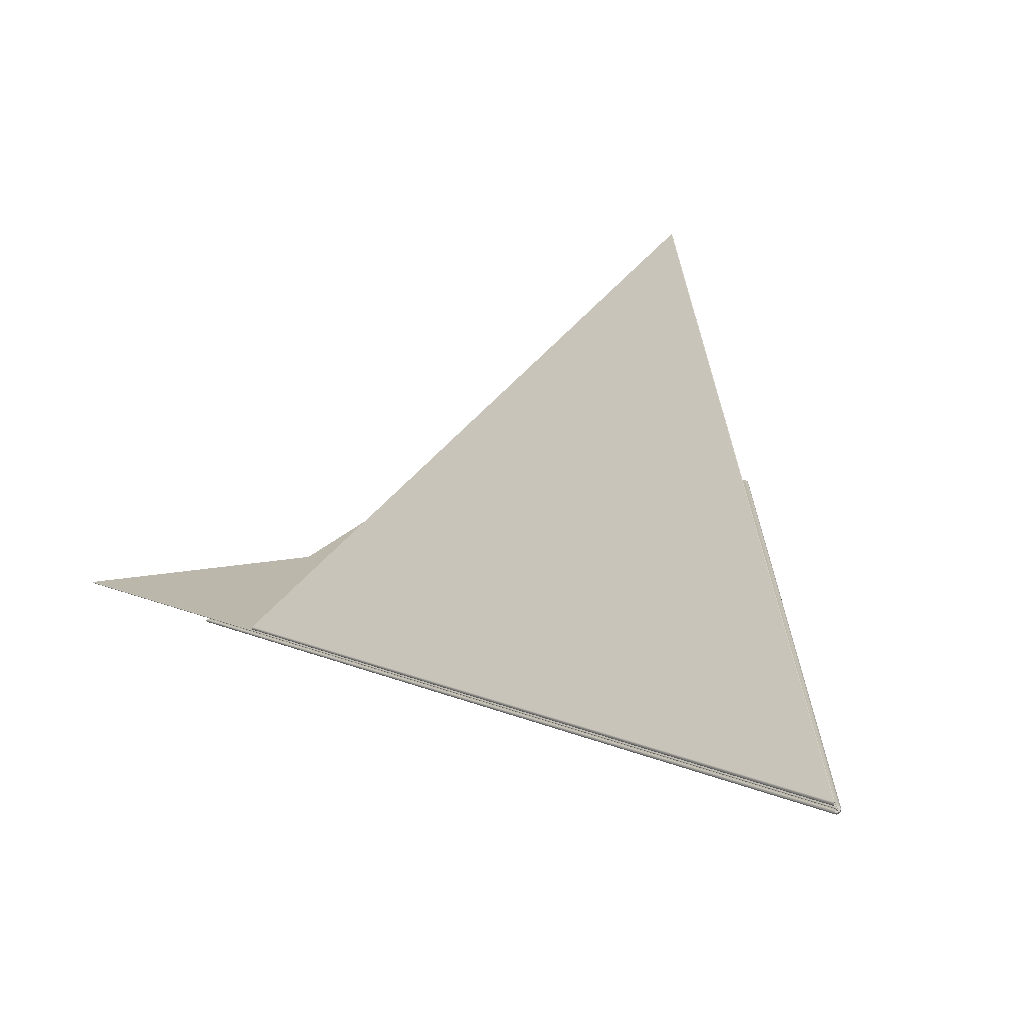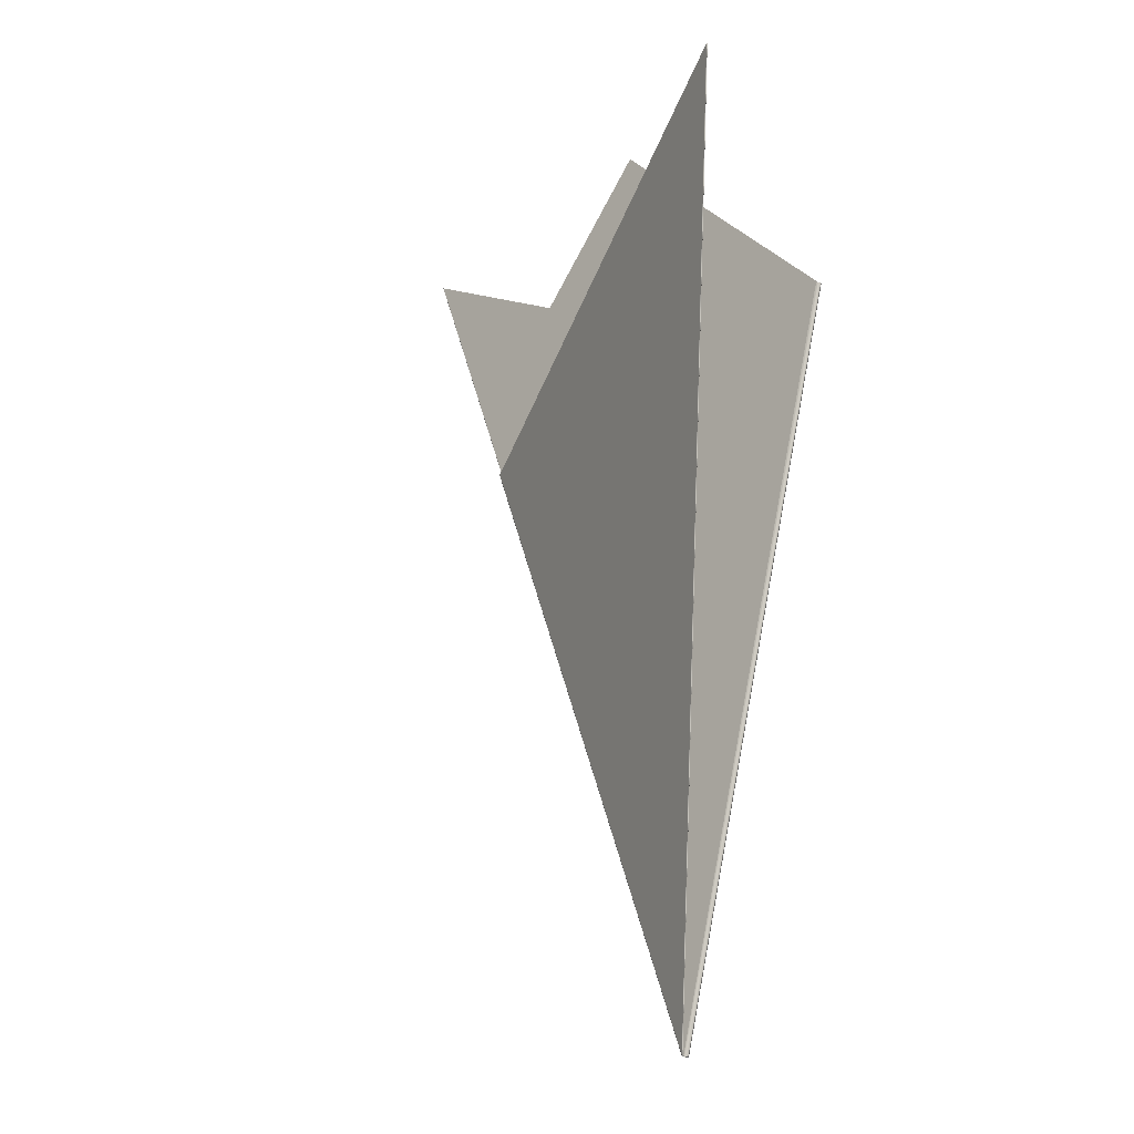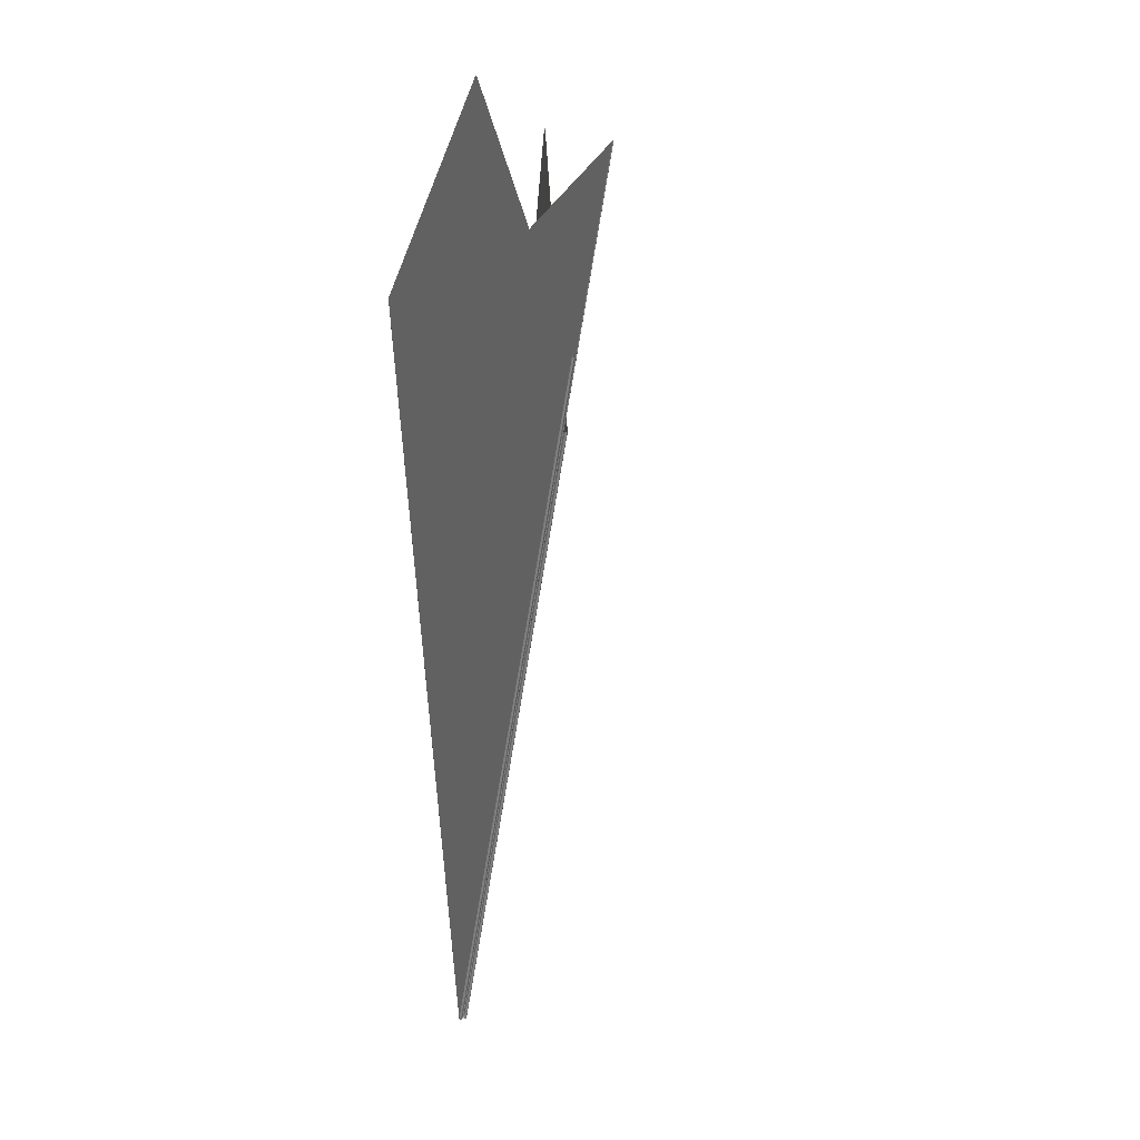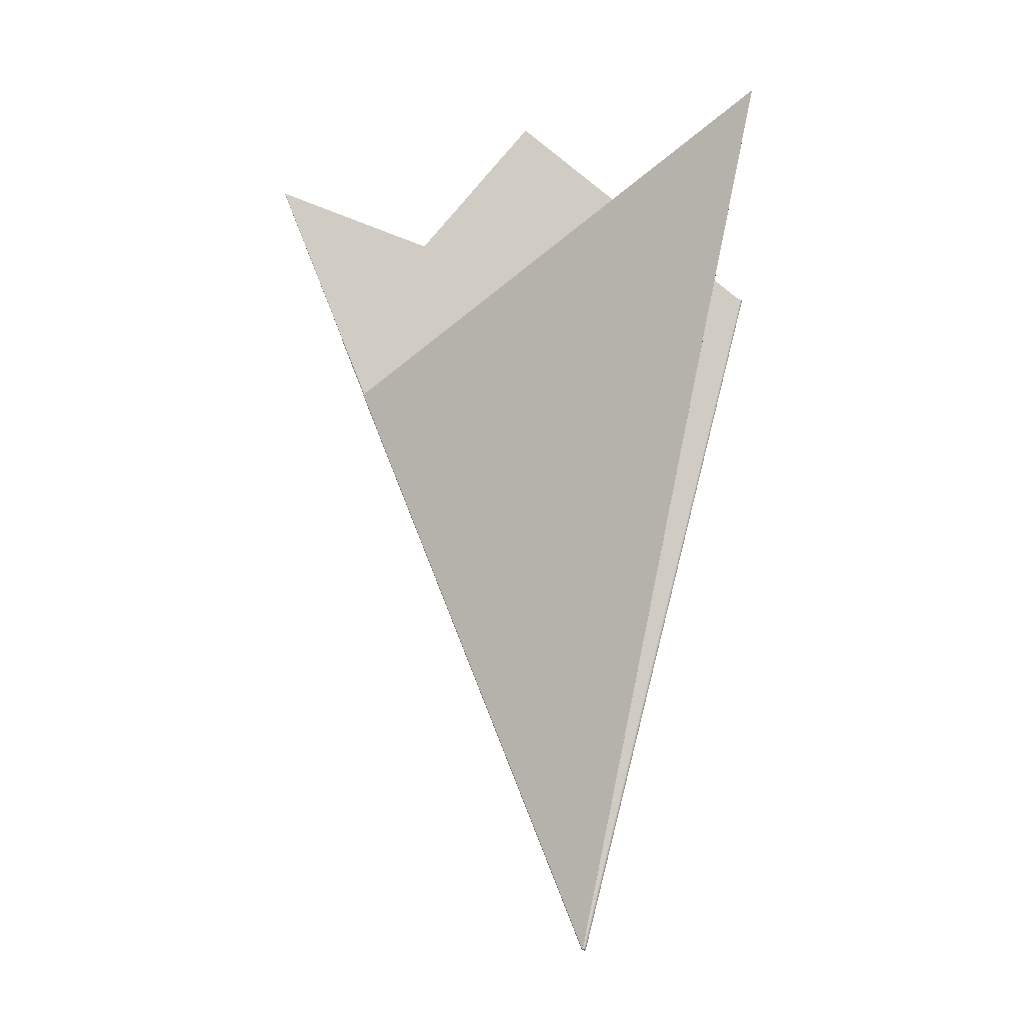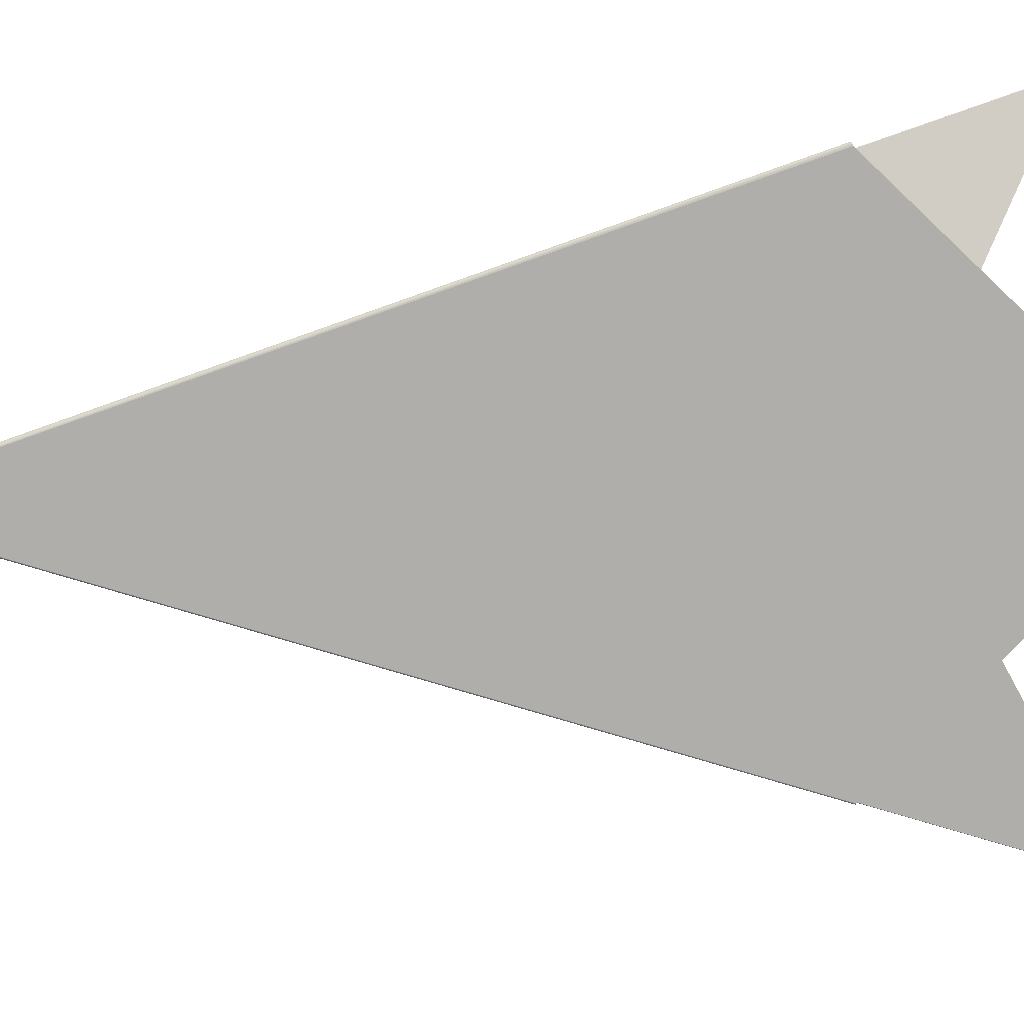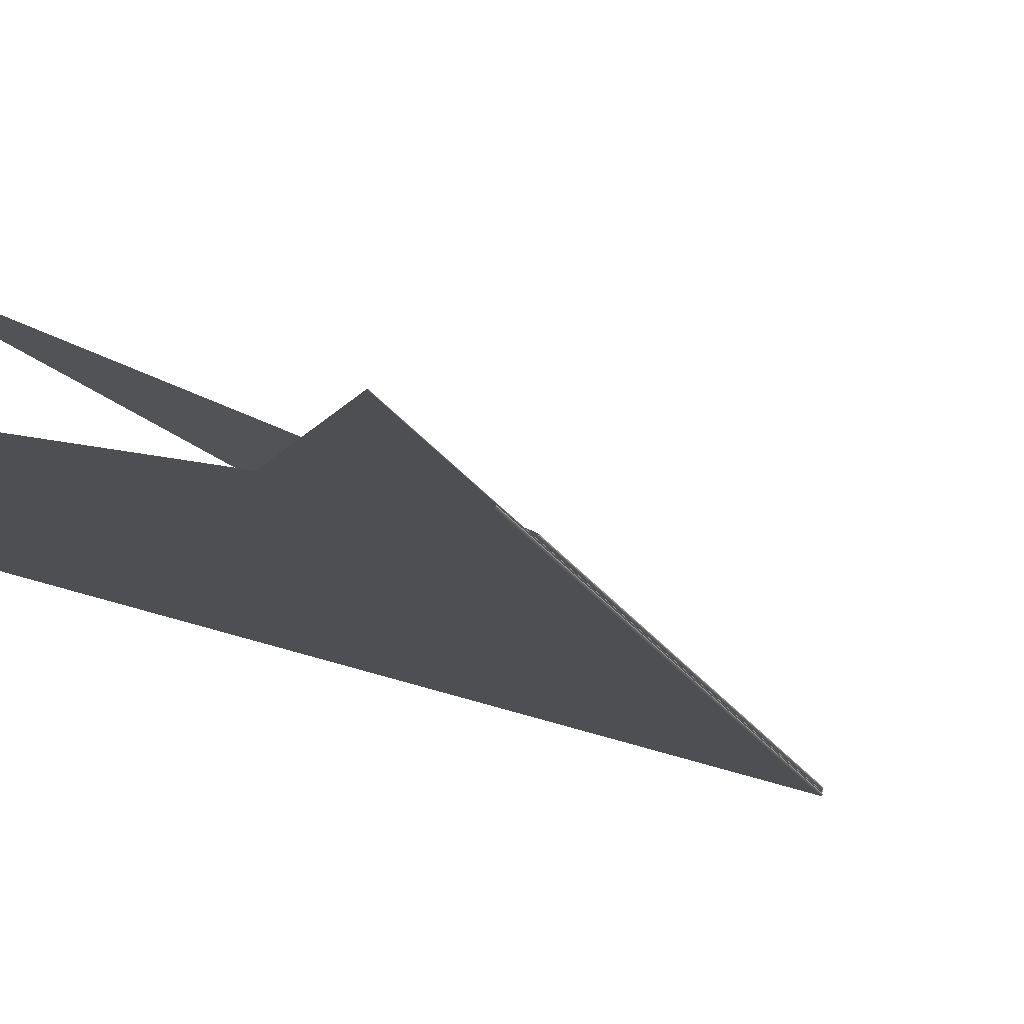
<metadata>
{"format":"obj","ext":"obj","renderer":"f3d","projection":"perspective","resolution":1024,"background":"white","views":[{"elev":13.0,"azim":-13.8,"up":"+Z"},{"elev":-15.6,"azim":34.1,"up":"+Y"},{"elev":9.6,"azim":-124.3,"up":"+Y"},{"elev":-9.8,"azim":-2.3,"up":"+Y"},{"elev":-68.2,"azim":95.5,"up":"+Z"},{"elev":-24.0,"azim":-137.3,"up":"+Z"}]}
</metadata>
<code>
v -0.0004548 0.003599 -0.001781
v 0.001372 0.00198 -0.001449
v 1.785e-05 -0.003448 -0.001683
v 4.458e-06 -0.003444 -0.001701
v 3.463e-06 -0.003445 -0.001699
v 1.56e-05 -0.003446 -0.001695
v 9.481e-06 -0.003443 -0.0017
v 6.49e-06 -0.003442 -0.001701
v -0.002046 0.001754 -0.002052
v -0.002045 0.001755 -0.002054
v 0.001371 0.001982 -0.001458
v -0.002044 0.001756 -0.002055
v 0.001359 0.001987 -0.001468
v 0.001367 0.001984 -0.001465
v 1.169e-05 -0.003458 -0.001693
v -0.002043 0.001758 -0.002055
v 5.687e-06 -0.00344 -0.001702
v -0.001851 0.001243 -0.001987
v 1.172e-05 -0.003446 -0.001672
v -9.435e-06 -0.003447 -0.001662
v 7.335e-07 -0.003442 -0.001669
v 0.001352 0.001982 -0.001436
v 2.692e-08 -0.00344 -0.001669
v 4.037e-06 -0.003443 -0.001669
v -0.001846 0.001245 -0.001987
v -5.59e-06 -0.003446 -0.001667
v -0.001857 0.001242 -0.00198
v 0.001361 0.001981 -0.001437
v -0.001855 0.001242 -0.001985
v 0.001368 0.00198 -0.001441
v 0.001267 0.003311 -6.488e-05
v -0.001857 0.001243 -0.001971
v -9.729e-06 -0.003446 -0.001655
v -2.755e-06 -0.003445 -0.001652
v -7.771e-06 -0.003444 -0.001651
v -6.338e-06 -0.003443 -0.00165
v 0.001269 0.003311 -6.624e-05
v 0.001265 0.00331 -6.461e-05
v -0.001853 0.001245 -0.001968
v -4.481e-06 -0.003445 -0.00165
v -0.001858 0.001242 -0.001976
v -6.497e-06 -0.003441 -0.00165
v 0.001264 0.00331 -6.518e-05
v -3.854e-06 -0.003444 -0.001657
v -3.509e-06 -0.003442 -0.001656
v -3.025e-06 -0.003442 -0.001655
v -2.388e-06 -0.003444 -0.001654
v -3.605e-06 -0.003445 -0.00166
v 0.001268 0.003311 -6.995e-05
v -0.001852 0.001244 -0.001978
v 0.001269 0.003311 -6.82e-05
v 0.001267 0.00331 -7.105e-05
v -3.445e-06 -0.003441 -0.001655
v -0.00185 0.001246 -0.001974
v -0.001852 0.001244 -0.001977
v -0.001851 0.001245 -0.001975
v -0.001851 0.001244 -0.00198
v -2.37e-06 -0.003444 -0.001662
v 2.104e-07 -0.003442 -0.001662
v 4.675e-06 -0.003443 -0.001662
v 0.001363 0.00198 -0.00143
v 0.001373 0.001979 -0.001437
v 0.001378 0.001979 -0.001448
v 1.558e-05 -0.003447 -0.001667
v 2.421e-05 -0.003449 -0.001682
v -0.001849 0.001244 -0.001981
v -0.001847 0.001245 -0.001981
v -1.106e-06 -0.00344 -0.001662
v 0.001351 0.001982 -0.001429
v -0.002052 0.001752 -0.002053
v -0.0004537 0.003599 -0.001788
v 6.82e-06 -0.00344 -0.001708
v 0.00136 0.001987 -0.001475
v -0.002042 0.001758 -0.002062
v -0.00205 0.001753 -0.002058
v -0.002046 0.001755 -0.002061
v -2.637e-06 -0.003447 -0.0017
v 0.001377 0.00198 -0.00146
v 7.953e-07 -0.003446 -0.001706
v 4.899e-06 -0.003443 -0.001708
v 2.102e-05 -0.003447 -0.001698
v 9.529e-06 -0.003443 -0.001708
v 0.001371 0.001983 -0.00147
v -0.002051 0.001751 -0.002048
v 0.001226 0.001451 -0.001474
v 5.107e-06 -0.003445 -0.001685
v 4.779e-06 -0.003444 -0.001687
v 0.001223 0.001451 -0.001478
v 3.421e-06 -0.00344 -0.001689
v -0.002043 0.001753 -0.002042
v 3.398e-06 -0.003442 -0.001689
v 1.628e-06 -0.003443 -0.001689
v 0.001225 0.001451 -0.001478
v -1.536e-06 -0.003446 -0.001693
v 0.001226 0.001451 -0.001476
v -0.002048 0.001752 -0.002044
v -0.002579 0.003106 -0.002127
v -0.002581 0.003106 -0.002126
v -0.002582 0.003106 -0.002124
v 0.001225 0.001451 -0.001473
v 6.855e-08 -0.003445 -0.001679
v 1.064e-06 -0.003444 -0.001681
v 2.081e-06 -0.003442 -0.001682
v -0.002577 0.003106 -0.002127
v 2.293e-06 -0.00344 -0.001682
v 0.001223 0.001453 -0.001472
v 2.762e-06 -0.003442 -0.001682
v 4.005e-06 -0.003444 -0.001683
v 0.001224 0.001452 -0.001472
v 0.001226 0.001451 -0.001466
v 0.00123 0.00145 -0.001469
v 0.001232 0.001449 -0.001473
v -0.002582 0.003106 -0.002122
v 1.148e-05 -0.003446 -0.001684
v 7.864e-06 -0.003445 -0.001678
v 3.398e-06 -0.003442 -0.001676
v 1.498e-06 -0.003442 -0.001676
v 2.87e-07 -0.003444 -0.001677
v 0.001221 0.001453 -0.001465
v 1.16e-06 -0.00344 -0.001675
v -0.002579 0.003106 -0.00212
v -0.00258 0.003106 -0.002121
v -0.002044 0.001753 -0.002049
v -0.002045 0.001753 -0.00205
v 0.001232 0.00145 -0.001478
v 3.681e-06 -0.003444 -0.001696
v 4.9e-06 -0.003442 -0.001695
v 6.67e-06 -0.003442 -0.001694
v 1.019e-05 -0.003445 -0.001691
v 0.001229 0.00145 -0.001483
v 0.001224 0.001451 -0.001485
v -0.002042 0.001753 -0.002048
v 4.554e-06 -0.00344 -0.001695
o Decagon_web
f 7 15 17
f 3 2 11 6
f 6 11 14 7
f 8 15 4
f 17 15 8
f 13 1 17
f 1 16 17
f 7 14 13 17
f 4 15 5
f 6 15 7
f 3 15 6
f 17 16 12 8
f 8 12 10 4
f 4 10 9 5
f 26 15 21
f 20 27 29 26
f 26 29 18 21
f 21 18 25 23
f 25 22 23
f 21 15 23
f 23 22 28 24
f 20 15 26
f 24 28 30 19
f 19 30 2 3
f 23 15 24
f 19 15 3
f 24 15 19
f 33 41 27 20
f 36 15 42
f 42 15 35
f 43 39 42
f 35 32 41 33
f 36 38 43 42
f 40 31 38 36
f 34 37 31 40
f 35 15 33
f 40 15 36
f 34 15 40
f 33 15 20
f 42 39 32 35
f 47 51 37 34
f 46 15 47
f 54 52 53
f 46 49 51 47
f 45 56 54 53
f 44 55 56 45
f 48 50 55 44
f 48 15 44
f 47 15 34
f 44 15 45
f 45 15 53
f 53 52 49 46
f 53 15 46
f 65 15 64
f 69 67 68
f 64 15 60
f 60 15 68
f 68 15 59
f 58 57 50 48
f 59 66 57 58
f 60 61 69 68
f 58 15 48
f 64 62 61 60
f 65 63 62 64
f 59 15 58
f 68 67 66 59
f 80 76 74 72
f 79 75 76 80
f 77 70 75 79
f 77 15 79
f 81 15 65
f 81 78 63 65
f 82 83 78 81
f 82 15 81
f 72 15 82
f 79 15 80
f 80 15 72
f 74 71 72
f 71 73 72
f 72 73 83 82
f 94 84 70 77
f 92 96 84 94
f 91 93 88 89
f 87 95 93 91
f 86 85 95 87
f 94 15 77
f 86 15 87
f 87 15 91
f 91 15 89
f 92 15 94
f 88 90 89
f 89 90 96 92
f 89 15 92
f 108 15 86
f 107 15 108
f 105 15 107
f 103 15 105
f 102 15 103
f 101 15 102
f 108 100 85 86
f 107 109 100 108
f 103 97 104 105
f 104 106 105
f 102 98 97 103
f 101 99 98 102
f 105 106 109 107
f 118 15 101
f 117 15 118
f 120 15 117
f 116 15 120
f 115 15 116
f 114 15 115
f 118 113 99 101
f 117 122 113 118
f 119 121 120
f 116 110 119 120
f 115 111 110 116
f 114 112 111 115
f 120 121 122 117
f 129 15 114
f 128 15 129
f 133 15 128
f 127 15 133
f 126 15 127
f 5 15 126
f 129 125 112 114
f 132 131 133
f 128 130 125 129
f 127 123 132 133
f 126 124 123 127
f 5 9 124 126
f 133 131 130 128

</code>
